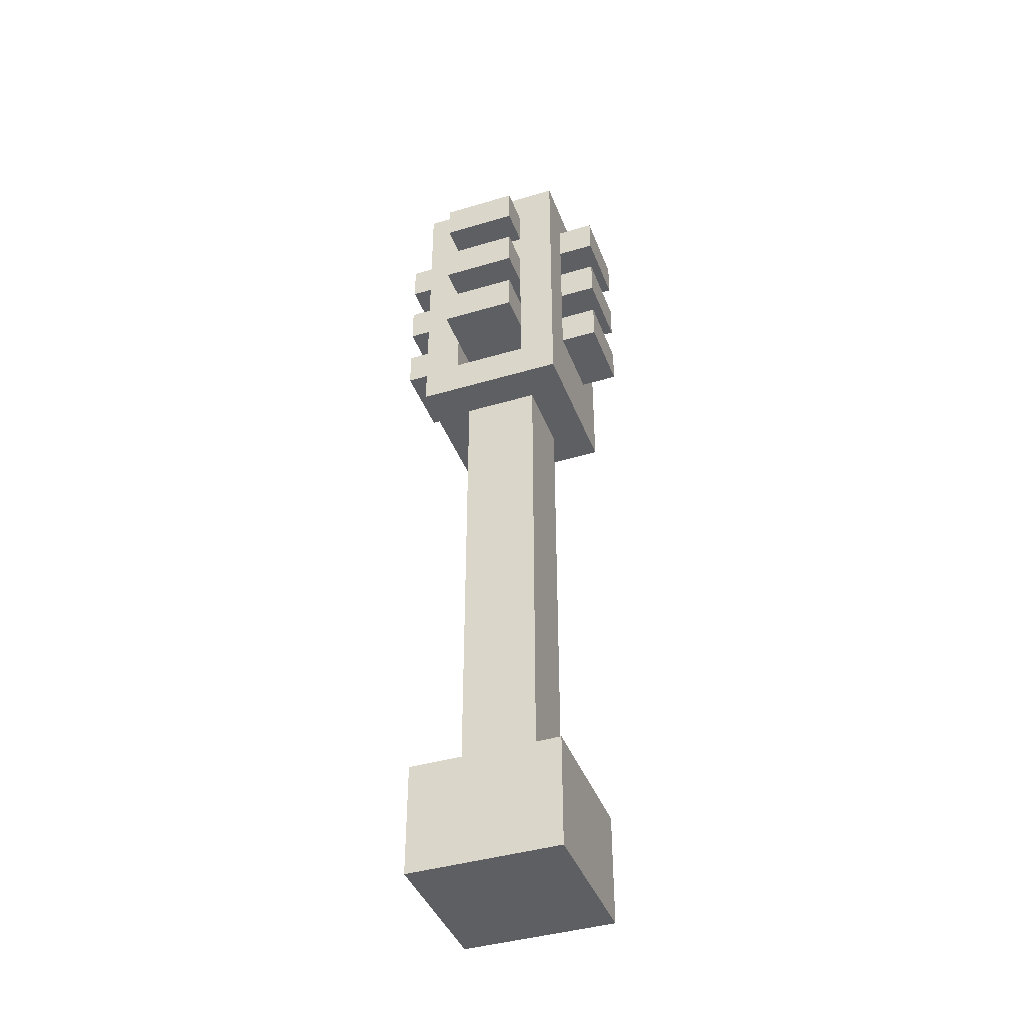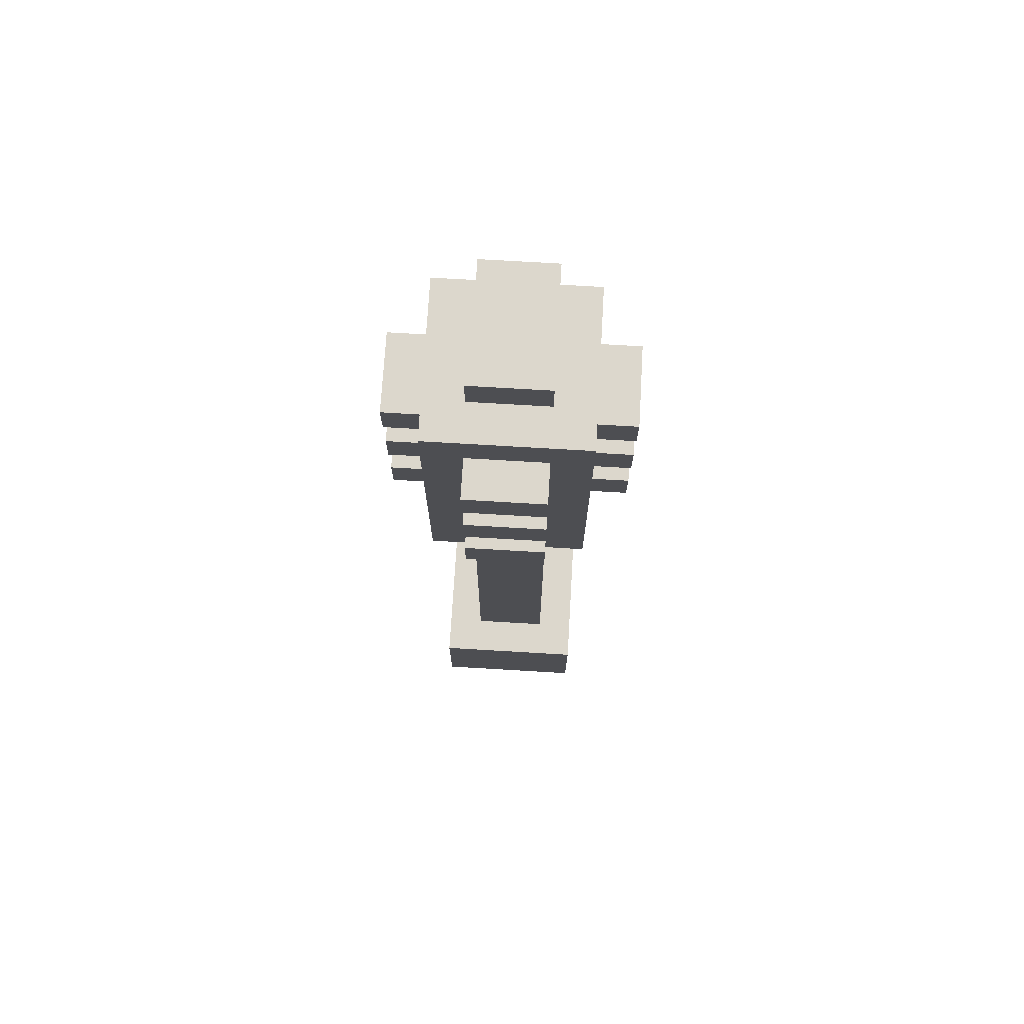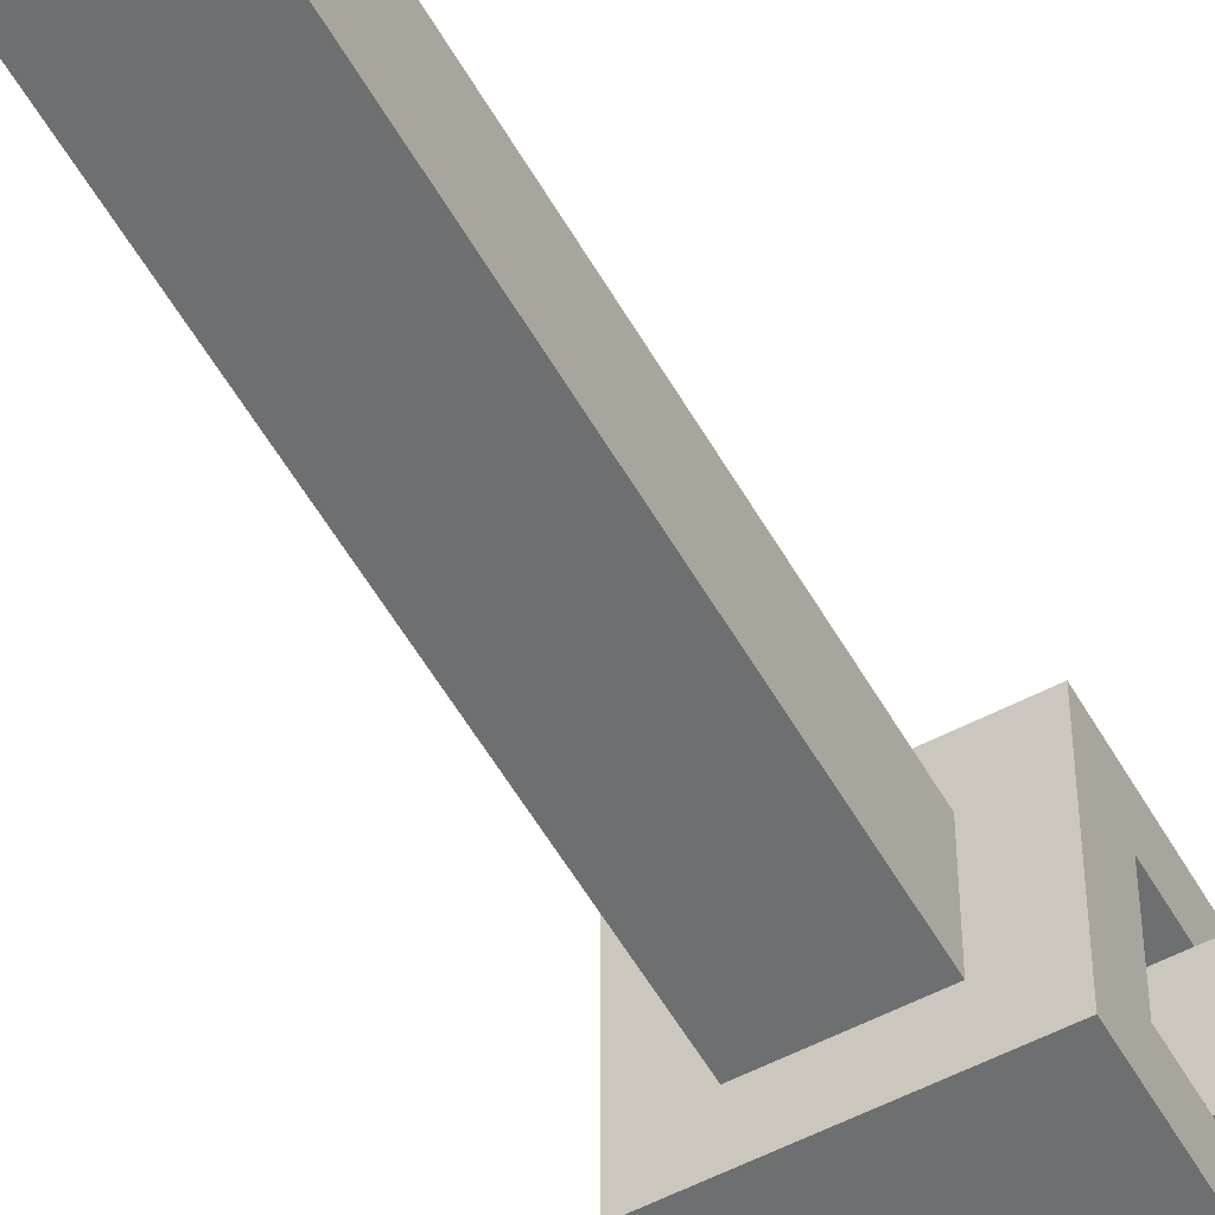
<metadata>
{"format":"obj","ext":"obj","renderer":"f3d","projection":"perspective","resolution":1024,"background":"white","views":[{"elev":-41.3,"azim":109.9,"up":"+Y"},{"elev":72.9,"azim":93.4,"up":"+Y"},{"elev":-54.6,"azim":29.0,"up":"+Z"}]}
</metadata>
<code>
o
v 0 3 -0.2
v 0 3 -0.4
v 0 3.1 -0.2
v 0 3.1 -0.4
v 0 3.2 -0.2
v 0 3.2 -0.4
v 0 3.3 -0.2
v 0 3.3 -0.4
v 0 3.4 -0.2
v 0 3.4 -0.4
v 0 3.5 -0.2
v 0 3.5 -0.4
v 0.1 1.2 -0.1
v 0.1 1.2 -0.5
v 0.1 1.5 -0.1
v 0.1 1.5 -0.5
v 0.1 2.8 -0.1
v 0.1 2.8 -0.5
v 0.1 2.9 -0.2
v 0.1 2.9 -0.4
v 0.1 3 -0.2
v 0.1 3 -0.4
v 0.1 3.1 -0.2
v 0.1 3.1 -0.4
v 0.1 3.2 -0.2
v 0.1 3.2 -0.4
v 0.1 3.3 -0.2
v 0.1 3.3 -0.4
v 0.1 3.4 -0.2
v 0.1 3.4 -0.4
v 0.1 3.5 -0.2
v 0.1 3.5 -0.4
v 0.1 3.6 -0.1
v 0.1 3.6 -0.5
v 0.2 1.5 -0.2
v 0.2 1.5 -0.4
v 0.2 2.8 -0.2
v 0.2 2.8 -0.4
v 0.2 2.9 -0.2
v 0.2 2.9 -0.4
v 0.2 3 0
v 0.2 3 -0.1
v 0.2 3 -0.2
v 0.2 3 -0.4
v 0.2 3 -0.5
v 0.2 3 -0.6
v 0.2 3.1 0
v 0.2 3.1 -0.1
v 0.2 3.1 -0.2
v 0.2 3.1 -0.4
v 0.2 3.1 -0.5
v 0.2 3.1 -0.6
v 0.2 3.2 0
v 0.2 3.2 -0.1
v 0.2 3.2 -0.2
v 0.2 3.2 -0.4
v 0.2 3.2 -0.5
v 0.2 3.2 -0.6
v 0.2 3.3 0
v 0.2 3.3 -0.1
v 0.2 3.3 -0.5
v 0.2 3.3 -0.6
v 0.2 3.4 0
v 0.2 3.4 -0.1
v 0.2 3.4 -0.5
v 0.2 3.4 -0.6
v 0.2 3.5 0
v 0.2 3.5 -0.1
v 0.2 3.5 -0.5
v 0.2 3.5 -0.6
v 0.2 3.6 -0.2
v 0.2 3.6 -0.4
v 0.2 3.7 -0.2
v 0.2 3.7 -0.4
v 0.4 3.1 -0.1
v 0.4 3.1 -0.2
v 0.4 3.1 -0.4
v 0.4 3.1 -0.5
v 0.4 3.2 -0.1
v 0.4 3.2 -0.2
v 0.4 3.2 -0.4
v 0.4 3.2 -0.5
v 0.4 3.3 -0.1
v 0.4 3.3 -0.2
v 0.4 3.3 -0.4
v 0.4 3.3 -0.5
v 0.4 3.4 -0.1
v 0.4 3.4 -0.2
v 0.4 3.4 -0.4
v 0.4 3.4 -0.5
v 0.2 3.1 -0.1
v 0.2 3.1 -0.2
v 0.2 3.1 -0.4
v 0.2 3.1 -0.5
v 0.2 3.2 -0.1
v 0.2 3.2 -0.2
v 0.2 3.2 -0.4
v 0.2 3.2 -0.5
v 0.2 3.3 -0.1
v 0.2 3.3 -0.2
v 0.2 3.3 -0.4
v 0.2 3.3 -0.5
v 0.2 3.4 -0.1
v 0.2 3.4 -0.2
v 0.2 3.4 -0.4
v 0.2 3.4 -0.5
v 0.4 1.5 -0.2
v 0.4 1.5 -0.4
v 0.4 2.8 -0.2
v 0.4 2.8 -0.4
v 0.4 2.9 -0.2
v 0.4 2.9 -0.4
v 0.4 3 0
v 0.4 3 -0.1
v 0.4 3 -0.2
v 0.4 3 -0.4
v 0.4 3 -0.5
v 0.4 3 -0.6
v 0.4 3.1 0
v 0.4 3.1 -0.1
v 0.4 3.1 -0.2
v 0.4 3.1 -0.4
v 0.4 3.1 -0.5
v 0.4 3.1 -0.6
v 0.4 3.2 0
v 0.4 3.2 -0.1
v 0.4 3.2 -0.2
v 0.4 3.2 -0.4
v 0.4 3.2 -0.5
v 0.4 3.2 -0.6
v 0.4 3.3 0
v 0.4 3.3 -0.1
v 0.4 3.3 -0.5
v 0.4 3.3 -0.6
v 0.4 3.4 0
v 0.4 3.4 -0.1
v 0.4 3.4 -0.5
v 0.4 3.4 -0.6
v 0.4 3.5 0
v 0.4 3.5 -0.1
v 0.4 3.5 -0.5
v 0.4 3.5 -0.6
v 0.4 3.6 -0.2
v 0.4 3.6 -0.4
v 0.4 3.7 -0.2
v 0.4 3.7 -0.4
v 0.5 1.2 -0.1
v 0.5 1.2 -0.5
v 0.5 1.5 -0.1
v 0.5 1.5 -0.5
v 0.5 2.8 -0.1
v 0.5 2.8 -0.5
v 0.5 2.9 -0.2
v 0.5 2.9 -0.4
v 0.5 3 -0.2
v 0.5 3 -0.4
v 0.5 3.1 -0.2
v 0.5 3.1 -0.4
v 0.5 3.2 -0.2
v 0.5 3.2 -0.4
v 0.5 3.3 -0.2
v 0.5 3.3 -0.4
v 0.5 3.4 -0.2
v 0.5 3.4 -0.4
v 0.5 3.5 -0.2
v 0.5 3.5 -0.4
v 0.5 3.6 -0.1
v 0.5 3.6 -0.5
v 0.6 3 -0.2
v 0.6 3 -0.4
v 0.6 3.1 -0.2
v 0.6 3.1 -0.4
v 0.6 3.2 -0.2
v 0.6 3.2 -0.4
v 0.6 3.3 -0.2
v 0.6 3.3 -0.4
v 0.6 3.4 -0.2
v 0.6 3.4 -0.4
v 0.6 3.5 -0.2
v 0.6 3.5 -0.4
v 0.2 3 0
v 0.2 3.1 0
v 0.2 3.2 0
v 0.2 3.3 0
v 0.2 3.4 0
v 0.2 3.5 0
v 0.4 3 0
v 0.4 3.1 0
v 0.4 3.2 0
v 0.4 3.3 0
v 0.4 3.4 0
v 0.4 3.5 0
v 0.1 1.2 -0.1
v 0.1 1.5 -0.1
v 0.1 2.8 -0.1
v 0.1 3.6 -0.1
v 0.2 2.9 -0.1
v 0.2 3 -0.1
v 0.2 3.1 -0.1
v 0.2 3.2 -0.1
v 0.2 3.3 -0.1
v 0.2 3.4 -0.1
v 0.2 3.5 -0.1
v 0.4 2.9 -0.1
v 0.4 3 -0.1
v 0.4 3.1 -0.1
v 0.4 3.2 -0.1
v 0.4 3.3 -0.1
v 0.4 3.4 -0.1
v 0.4 3.5 -0.1
v 0.5 1.2 -0.1
v 0.5 1.5 -0.1
v 0.5 2.8 -0.1
v 0.5 3.6 -0.1
v 0 3 -0.2
v 0 3.1 -0.2
v 0 3.2 -0.2
v 0 3.3 -0.2
v 0 3.4 -0.2
v 0 3.5 -0.2
v 0.1 3 -0.2
v 0.1 3.1 -0.2
v 0.1 3.2 -0.2
v 0.1 3.3 -0.2
v 0.1 3.4 -0.2
v 0.1 3.5 -0.2
v 0.2 1.5 -0.2
v 0.2 2.8 -0.2
v 0.2 3.1 -0.2
v 0.2 3.2 -0.2
v 0.2 3.3 -0.2
v 0.2 3.4 -0.2
v 0.2 3.6 -0.2
v 0.2 3.7 -0.2
v 0.4 1.5 -0.2
v 0.4 2.8 -0.2
v 0.4 3.1 -0.2
v 0.4 3.2 -0.2
v 0.4 3.3 -0.2
v 0.4 3.4 -0.2
v 0.4 3.6 -0.2
v 0.4 3.7 -0.2
v 0.5 3 -0.2
v 0.5 3.1 -0.2
v 0.5 3.2 -0.2
v 0.5 3.3 -0.2
v 0.5 3.4 -0.2
v 0.5 3.5 -0.2
v 0.6 3 -0.2
v 0.6 3.1 -0.2
v 0.6 3.2 -0.2
v 0.6 3.3 -0.2
v 0.6 3.4 -0.2
v 0.6 3.5 -0.2
v 0.1 2.9 -0.4
v 0.1 3 -0.4
v 0.1 3.1 -0.4
v 0.1 3.2 -0.4
v 0.2 2.9 -0.4
v 0.2 3 -0.4
v 0.2 3.1 -0.4
v 0.2 3.2 -0.4
v 0.4 2.9 -0.4
v 0.4 3 -0.4
v 0.4 3.1 -0.4
v 0.4 3.2 -0.4
v 0.5 2.9 -0.4
v 0.5 3 -0.4
v 0.5 3.1 -0.4
v 0.5 3.2 -0.4
v 0.1 2.9 -0.2
v 0.1 3 -0.2
v 0.1 3.1 -0.2
v 0.1 3.2 -0.2
v 0.2 2.9 -0.2
v 0.2 3 -0.2
v 0.2 3.1 -0.2
v 0.2 3.2 -0.2
v 0.4 2.9 -0.2
v 0.4 3 -0.2
v 0.4 3.1 -0.2
v 0.4 3.2 -0.2
v 0.5 2.9 -0.2
v 0.5 3 -0.2
v 0.5 3.1 -0.2
v 0.5 3.2 -0.2
v 0 3 -0.4
v 0 3.1 -0.4
v 0 3.2 -0.4
v 0 3.3 -0.4
v 0 3.4 -0.4
v 0 3.5 -0.4
v 0.1 3 -0.4
v 0.1 3.1 -0.4
v 0.1 3.2 -0.4
v 0.1 3.3 -0.4
v 0.1 3.4 -0.4
v 0.1 3.5 -0.4
v 0.2 1.5 -0.4
v 0.2 2.8 -0.4
v 0.2 3.1 -0.4
v 0.2 3.2 -0.4
v 0.2 3.3 -0.4
v 0.2 3.4 -0.4
v 0.2 3.6 -0.4
v 0.2 3.7 -0.4
v 0.4 1.5 -0.4
v 0.4 2.8 -0.4
v 0.4 3.1 -0.4
v 0.4 3.2 -0.4
v 0.4 3.3 -0.4
v 0.4 3.4 -0.4
v 0.4 3.6 -0.4
v 0.4 3.7 -0.4
v 0.5 3 -0.4
v 0.5 3.1 -0.4
v 0.5 3.2 -0.4
v 0.5 3.3 -0.4
v 0.5 3.4 -0.4
v 0.5 3.5 -0.4
v 0.6 3 -0.4
v 0.6 3.1 -0.4
v 0.6 3.2 -0.4
v 0.6 3.3 -0.4
v 0.6 3.4 -0.4
v 0.6 3.5 -0.4
v 0.1 1.2 -0.5
v 0.1 1.5 -0.5
v 0.1 2.8 -0.5
v 0.1 3.6 -0.5
v 0.2 2.9 -0.5
v 0.2 3 -0.5
v 0.2 3.1 -0.5
v 0.2 3.2 -0.5
v 0.2 3.3 -0.5
v 0.2 3.4 -0.5
v 0.2 3.5 -0.5
v 0.4 2.9 -0.5
v 0.4 3 -0.5
v 0.4 3.1 -0.5
v 0.4 3.2 -0.5
v 0.4 3.3 -0.5
v 0.4 3.4 -0.5
v 0.4 3.5 -0.5
v 0.5 1.2 -0.5
v 0.5 1.5 -0.5
v 0.5 2.8 -0.5
v 0.5 3.6 -0.5
v 0.2 3 -0.6
v 0.2 3.1 -0.6
v 0.2 3.2 -0.6
v 0.2 3.3 -0.6
v 0.2 3.4 -0.6
v 0.2 3.5 -0.6
v 0.4 3 -0.6
v 0.4 3.1 -0.6
v 0.4 3.2 -0.6
v 0.4 3.3 -0.6
v 0.4 3.4 -0.6
v 0.4 3.5 -0.6
v 0.1 1.2 -0.1
v 0.5 1.2 -0.1
v 0.1 1.2 -0.5
v 0.5 1.2 -0.5
v 0.1 2.8 -0.1
v 0.5 2.8 -0.1
v 0.2 2.8 -0.2
v 0.4 2.8 -0.2
v 0.2 2.8 -0.4
v 0.4 2.8 -0.4
v 0.1 2.8 -0.5
v 0.5 2.8 -0.5
v 0.2 3 0
v 0.4 3 0
v 0.2 3 -0.1
v 0.4 3 -0.1
v 0 3 -0.2
v 0.1 3 -0.2
v 0.2 3 -0.2
v 0.4 3 -0.2
v 0.5 3 -0.2
v 0.6 3 -0.2
v 0 3 -0.4
v 0.1 3 -0.4
v 0.2 3 -0.4
v 0.4 3 -0.4
v 0.5 3 -0.4
v 0.6 3 -0.4
v 0.2 3 -0.5
v 0.4 3 -0.5
v 0.2 3 -0.6
v 0.4 3 -0.6
v 0.2 3.2 0
v 0.4 3.2 0
v 0.2 3.2 -0.1
v 0.4 3.2 -0.1
v 0 3.2 -0.2
v 0.1 3.2 -0.2
v 0.2 3.2 -0.2
v 0.4 3.2 -0.2
v 0.5 3.2 -0.2
v 0.6 3.2 -0.2
v 0 3.2 -0.4
v 0.1 3.2 -0.4
v 0.2 3.2 -0.4
v 0.4 3.2 -0.4
v 0.5 3.2 -0.4
v 0.6 3.2 -0.4
v 0.2 3.2 -0.5
v 0.4 3.2 -0.5
v 0.2 3.2 -0.6
v 0.4 3.2 -0.6
v 0.2 3.4 0
v 0.4 3.4 0
v 0.2 3.4 -0.1
v 0.4 3.4 -0.1
v 0 3.4 -0.2
v 0.1 3.4 -0.2
v 0.2 3.4 -0.2
v 0.4 3.4 -0.2
v 0.5 3.4 -0.2
v 0.6 3.4 -0.2
v 0 3.4 -0.4
v 0.1 3.4 -0.4
v 0.2 3.4 -0.4
v 0.4 3.4 -0.4
v 0.5 3.4 -0.4
v 0.6 3.4 -0.4
v 0.2 3.4 -0.5
v 0.4 3.4 -0.5
v 0.2 3.4 -0.6
v 0.4 3.4 -0.6
v 0.1 1.5 -0.1
v 0.5 1.5 -0.1
v 0.2 1.5 -0.2
v 0.4 1.5 -0.2
v 0.2 1.5 -0.4
v 0.4 1.5 -0.4
v 0.1 1.5 -0.5
v 0.5 1.5 -0.5
v 0.1 2.9 -0.2
v 0.2 2.9 -0.2
v 0.4 2.9 -0.2
v 0.5 2.9 -0.2
v 0.1 2.9 -0.4
v 0.2 2.9 -0.4
v 0.4 2.9 -0.4
v 0.5 2.9 -0.4
v 0.2 3.1 0
v 0.4 3.1 0
v 0.2 3.1 -0.1
v 0.4 3.1 -0.1
v 0 3.1 -0.2
v 0.1 3.1 -0.2
v 0.2 3.1 -0.2
v 0.4 3.1 -0.2
v 0.5 3.1 -0.2
v 0.6 3.1 -0.2
v 0 3.1 -0.4
v 0.1 3.1 -0.4
v 0.2 3.1 -0.4
v 0.4 3.1 -0.4
v 0.5 3.1 -0.4
v 0.6 3.1 -0.4
v 0.2 3.1 -0.5
v 0.4 3.1 -0.5
v 0.2 3.1 -0.6
v 0.4 3.1 -0.6
v 0.2 3.3 0
v 0.4 3.3 0
v 0.2 3.3 -0.1
v 0.4 3.3 -0.1
v 0 3.3 -0.2
v 0.1 3.3 -0.2
v 0.2 3.3 -0.2
v 0.4 3.3 -0.2
v 0.5 3.3 -0.2
v 0.6 3.3 -0.2
v 0 3.3 -0.4
v 0.1 3.3 -0.4
v 0.2 3.3 -0.4
v 0.4 3.3 -0.4
v 0.5 3.3 -0.4
v 0.6 3.3 -0.4
v 0.2 3.3 -0.5
v 0.4 3.3 -0.5
v 0.2 3.3 -0.6
v 0.4 3.3 -0.6
v 0.2 3.5 0
v 0.4 3.5 0
v 0.2 3.5 -0.1
v 0.4 3.5 -0.1
v 0 3.5 -0.2
v 0.1 3.5 -0.2
v 0.5 3.5 -0.2
v 0.6 3.5 -0.2
v 0 3.5 -0.4
v 0.1 3.5 -0.4
v 0.5 3.5 -0.4
v 0.6 3.5 -0.4
v 0.2 3.5 -0.5
v 0.4 3.5 -0.5
v 0.2 3.5 -0.6
v 0.4 3.5 -0.6
v 0.1 3.6 -0.1
v 0.5 3.6 -0.1
v 0.2 3.6 -0.2
v 0.4 3.6 -0.2
v 0.2 3.6 -0.4
v 0.4 3.6 -0.4
v 0.1 3.6 -0.5
v 0.5 3.6 -0.5
v 0.2 3.7 -0.2
v 0.4 3.7 -0.2
v 0.2 3.7 -0.4
v 0.4 3.7 -0.4
f 3 2 1
f 4 2 3
f 7 6 5
f 8 6 7
f 11 10 9
f 12 10 11
f 15 14 13
f 16 14 15
f 19 18 17
f 20 18 19
f 21 19 17
f 22 18 20
f 23 21 17
f 24 18 22
f 25 23 17
f 26 18 24
f 27 25 17
f 28 18 26
f 29 27 17
f 29 28 27
f 30 18 28
f 30 28 29
f 31 29 17
f 32 18 30
f 33 31 17
f 33 32 31
f 34 18 32
f 34 32 33
f 37 36 35
f 38 36 37
f 43 40 39
f 44 40 43
f 47 42 41
f 48 42 47
f 51 46 45
f 52 46 51
f 55 50 49
f 56 50 55
f 59 54 53
f 60 54 59
f 61 58 57
f 62 58 61
f 67 64 63
f 68 64 67
f 69 66 65
f 70 66 69
f 73 72 71
f 74 72 73
f 79 76 75
f 80 76 79
f 81 78 77
f 82 78 81
f 87 84 83
f 88 84 87
f 89 86 85
f 90 86 89
f 91 92 95
f 95 92 96
f 93 94 97
f 97 94 98
f 99 100 103
f 103 100 104
f 101 102 105
f 105 102 106
f 107 108 109
f 109 108 110
f 111 112 115
f 115 112 116
f 113 114 119
f 119 114 120
f 117 118 123
f 123 118 124
f 121 122 127
f 127 122 128
f 125 126 131
f 131 126 132
f 129 130 133
f 133 130 134
f 135 136 139
f 139 136 140
f 137 138 141
f 141 138 142
f 143 144 145
f 145 144 146
f 147 148 149
f 149 148 150
f 151 152 153
f 153 152 154
f 151 153 155
f 154 152 156
f 151 155 157
f 156 152 158
f 151 157 159
f 158 152 160
f 151 159 161
f 160 152 162
f 151 161 163
f 161 162 163
f 162 152 164
f 163 162 164
f 151 163 165
f 164 152 166
f 151 165 167
f 165 166 167
f 166 152 168
f 167 166 168
f 169 170 171
f 171 170 172
f 173 174 175
f 175 174 176
f 177 178 179
f 179 178 180
f 187 182 181
f 188 182 187
f 189 184 183
f 190 184 189
f 191 186 185
f 192 186 191
f 197 196 195
f 198 196 197
f 199 196 198
f 200 196 199
f 201 196 200
f 202 196 201
f 203 196 202
f 204 197 195
f 204 198 197
f 205 198 204
f 210 196 203
f 211 194 193
f 212 194 211
f 213 210 209
f 213 209 208
f 213 204 195
f 213 205 204
f 213 206 205
f 213 208 207
f 213 207 206
f 214 196 210
f 214 210 213
f 221 216 215
f 222 216 221
f 223 218 217
f 224 218 223
f 225 220 219
f 226 220 225
f 235 228 227
f 236 228 235
f 237 230 229
f 238 230 237
f 239 232 231
f 240 232 239
f 241 234 233
f 242 234 241
f 249 244 243
f 250 244 249
f 251 246 245
f 252 246 251
f 253 248 247
f 254 248 253
f 259 256 255
f 260 256 259
f 261 258 257
f 262 258 261
f 267 264 263
f 268 264 267
f 269 266 265
f 270 266 269
f 271 272 275
f 275 272 276
f 273 274 277
f 277 274 278
f 279 280 283
f 283 280 284
f 281 282 285
f 285 282 286
f 287 288 293
f 293 288 294
f 289 290 295
f 295 290 296
f 291 292 297
f 297 292 298
f 299 300 307
f 307 300 308
f 301 302 309
f 309 302 310
f 303 304 311
f 311 304 312
f 305 306 313
f 313 306 314
f 315 316 321
f 321 316 322
f 317 318 323
f 323 318 324
f 319 320 325
f 325 320 326
f 329 330 331
f 331 330 332
f 332 330 333
f 333 330 334
f 334 330 335
f 335 330 336
f 336 330 337
f 329 331 338
f 331 332 338
f 338 332 339
f 337 330 344
f 327 328 345
f 345 328 346
f 343 344 347
f 342 343 347
f 329 338 347
f 338 339 347
f 339 340 347
f 341 342 347
f 340 341 347
f 344 330 348
f 347 344 348
f 349 350 355
f 355 350 356
f 351 352 357
f 357 352 358
f 353 354 359
f 359 354 360
f 363 362 361
f 364 362 363
f 367 366 365
f 368 366 367
f 369 367 365
f 370 366 368
f 371 369 365
f 371 370 369
f 372 366 370
f 372 370 371
f 375 374 373
f 376 374 375
f 383 379 378
f 383 378 377
f 384 379 383
f 385 379 384
f 386 382 381
f 386 381 380
f 387 382 386
f 388 382 387
f 391 390 389
f 392 390 391
f 395 394 393
f 396 394 395
f 399 396 395
f 400 396 399
f 403 398 397
f 403 399 398
f 404 399 403
f 405 399 404
f 406 402 401
f 406 401 400
f 407 402 406
f 408 402 407
f 409 406 405
f 410 406 409
f 411 410 409
f 412 410 411
f 415 414 413
f 416 414 415
f 419 416 415
f 420 416 419
f 423 418 417
f 424 418 423
f 427 422 421
f 428 422 427
f 429 426 425
f 430 426 429
f 431 430 429
f 432 430 431
f 433 434 435
f 435 434 436
f 433 435 437
f 436 434 438
f 433 437 439
f 437 438 439
f 438 434 440
f 439 438 440
f 441 442 445
f 445 442 446
f 443 444 447
f 447 444 448
f 449 450 451
f 451 450 452
f 451 452 455
f 455 452 456
f 453 454 459
f 454 455 459
f 459 455 460
f 460 455 461
f 457 458 462
f 456 457 462
f 462 458 463
f 463 458 464
f 461 462 465
f 465 462 466
f 465 466 467
f 467 466 468
f 469 470 471
f 471 470 472
f 471 472 475
f 475 472 476
f 473 474 479
f 479 474 480
f 477 478 483
f 483 478 484
f 481 482 485
f 485 482 486
f 485 486 487
f 487 486 488
f 489 490 491
f 491 490 492
f 493 494 497
f 497 494 498
f 495 496 499
f 499 496 500
f 501 502 503
f 503 502 504
f 505 506 507
f 507 506 508
f 505 507 509
f 508 506 510
f 505 509 511
f 509 510 511
f 510 506 512
f 511 510 512
f 513 514 515
f 515 514 516

</code>
